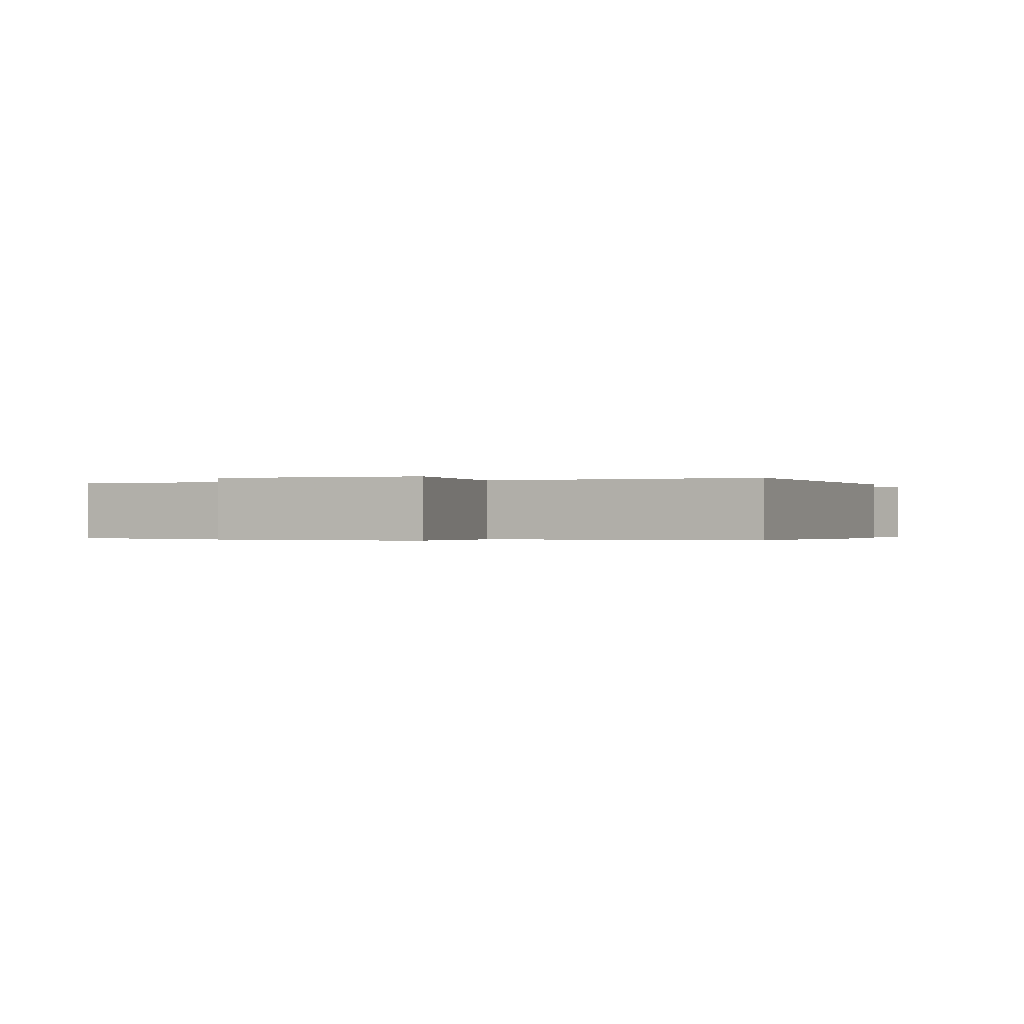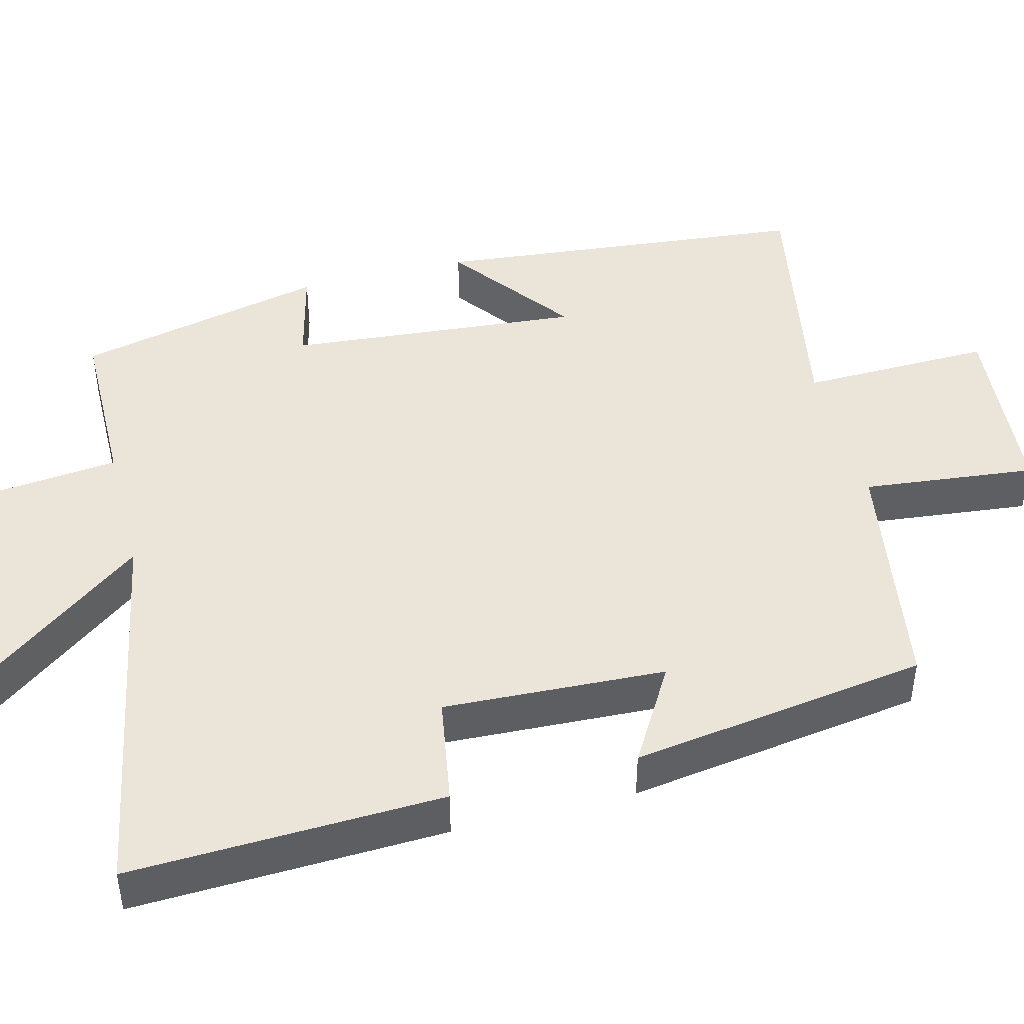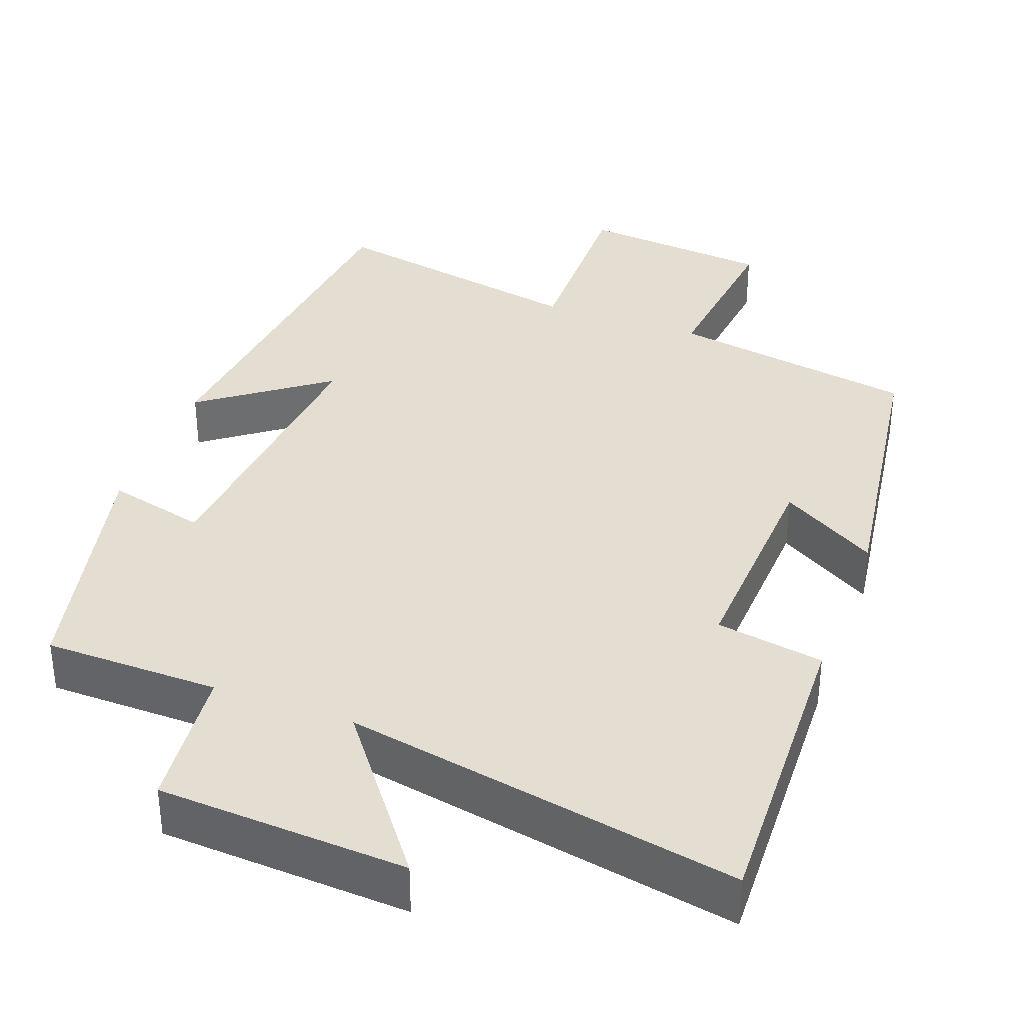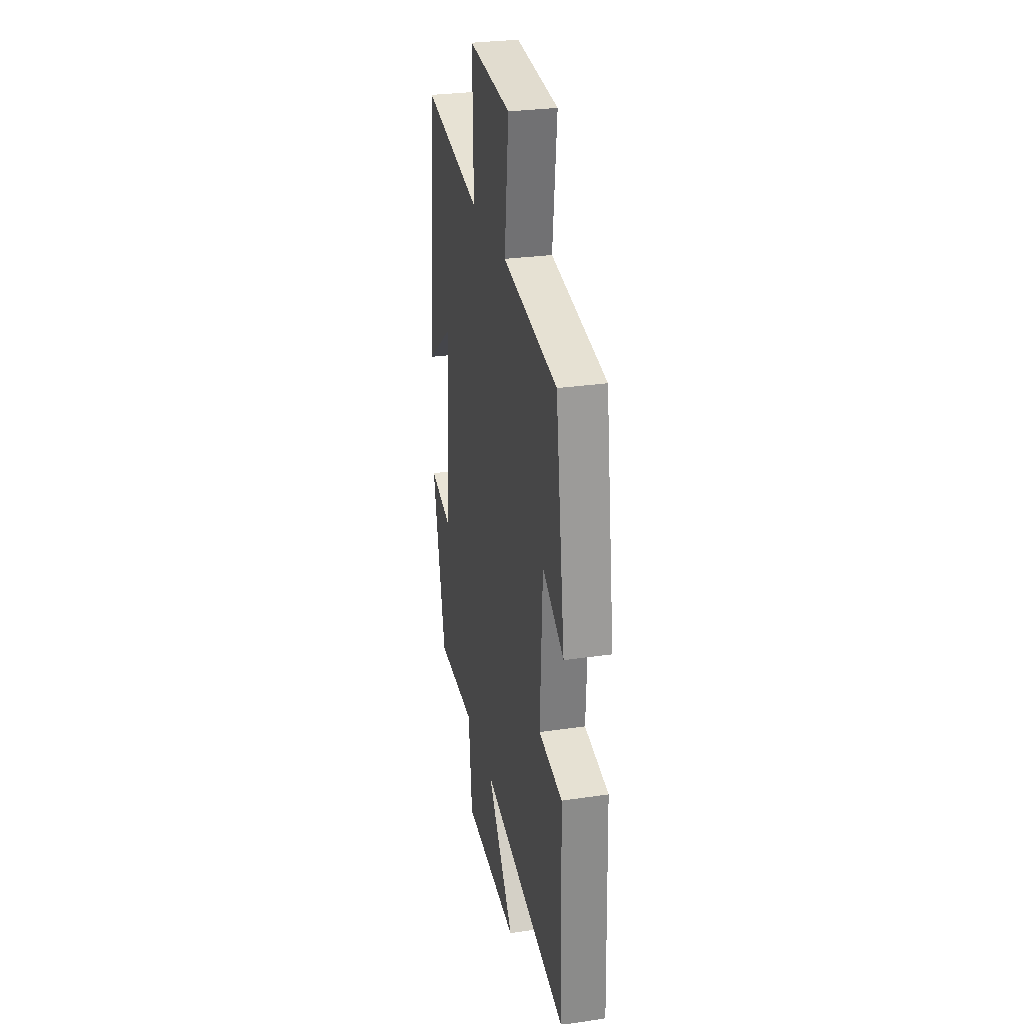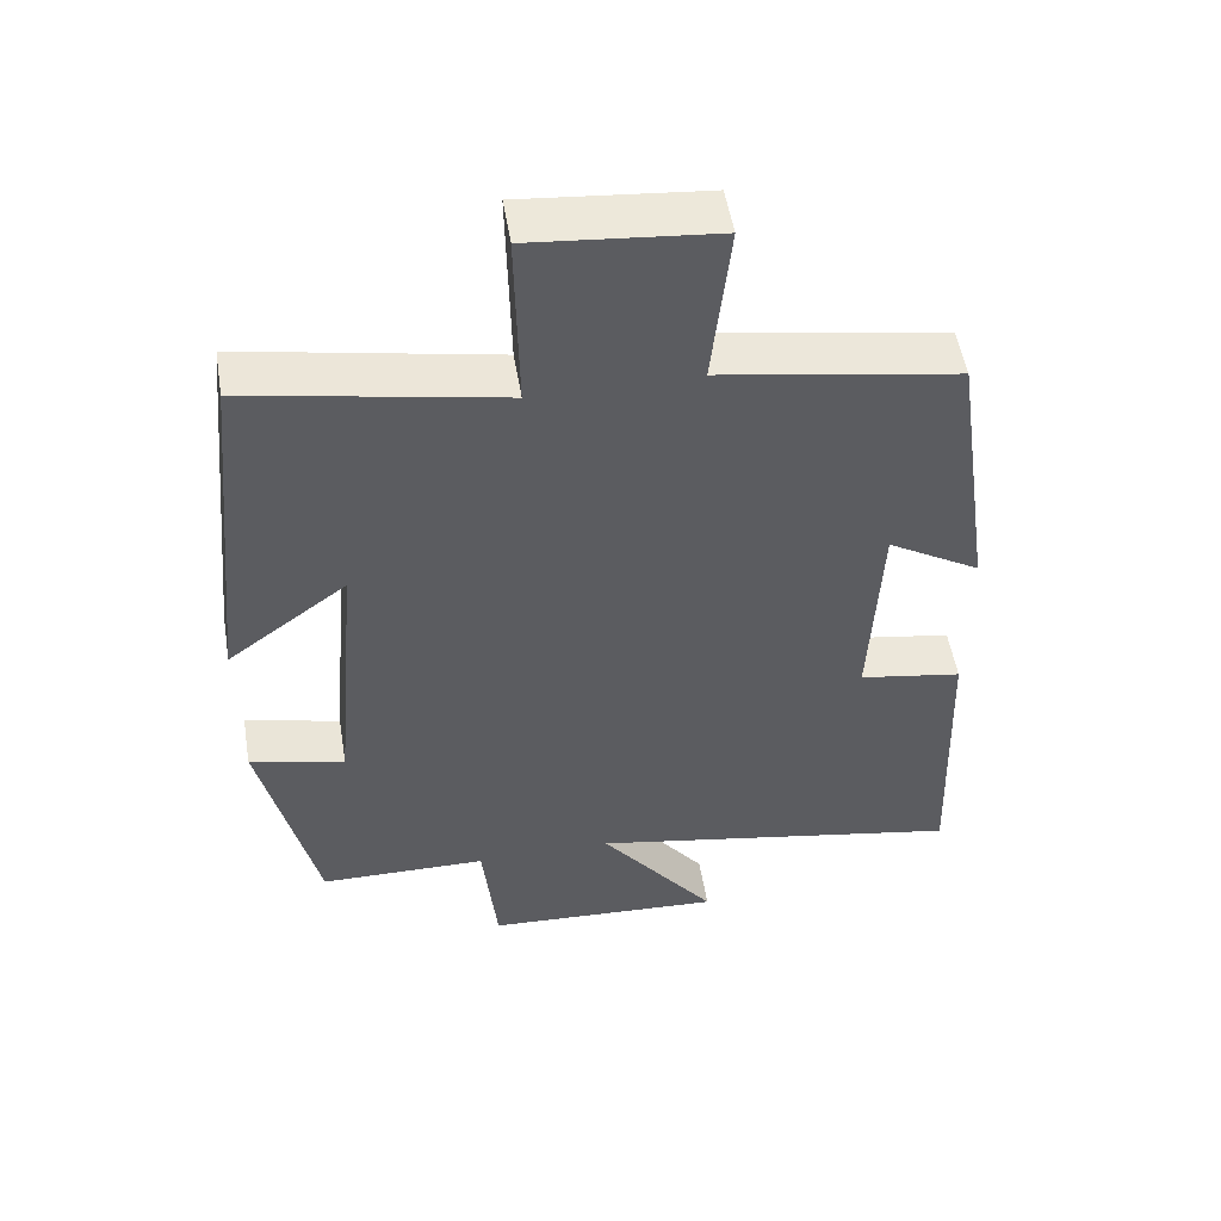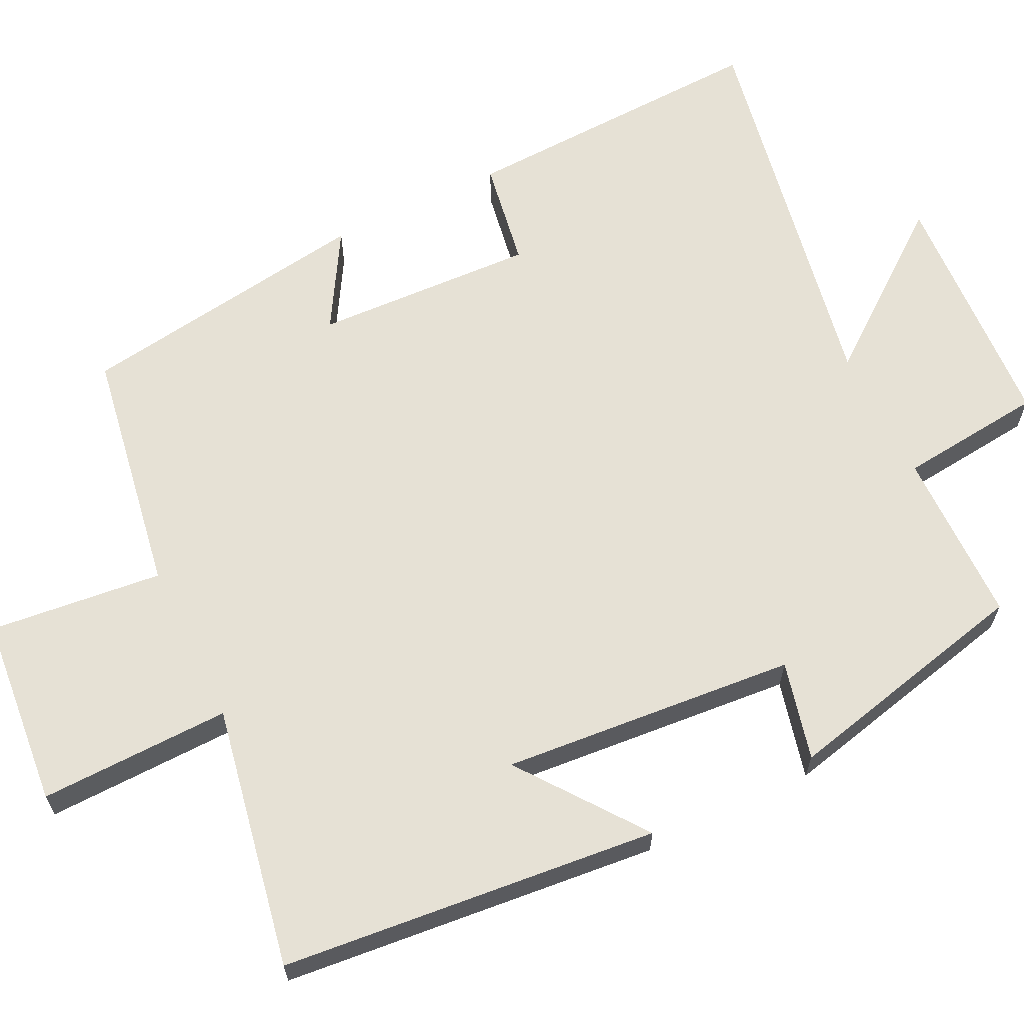
<metadata>
{"format":"obj","ext":"obj","renderer":"f3d","projection":"perspective","resolution":1024,"background":"white","views":[{"elev":-0.3,"azim":16.6,"up":"+Y"},{"elev":44.8,"azim":-104.6,"up":"+Y"},{"elev":36.0,"azim":-159.6,"up":"+Y"},{"elev":28.7,"azim":-102.4,"up":"+Z"},{"elev":52.4,"azim":170.6,"up":"+Z"},{"elev":64.1,"azim":63.8,"up":"+Y"}]}
</metadata>
<code>
v -0.515 0.07 -0.597
v -0.5 0.07 -0.186
v -0.358 0.07 -0.162
v -0.372 0.07 0.13
v -0.5 0.07 0.054
v -0.443 0.07 0.445
v -0.118 0.07 0.5
v -0.143 0.07 0.728
v 0.109 0.07 0.752
v 0.104 0.07 0.5
v 0.45 0.07 0.566
v 0.5 0.07 0.069
v 0.336 0.07 0.191
v 0.37 0.07 -0.197
v 0.5 0.07 -0.165
v 0.424 0.07 -0.497
v 0.193 0.07 -0.5
v 0.173 0.07 -0.692
v -0.155 0.07 -0.71
v 0.005 0.07 -0.5
v -0.515 0 -0.597
v -0.5 0 -0.186
v -0.358 0 -0.162
v -0.372 0 0.13
v -0.5 0 0.054
v -0.443 0 0.445
v -0.118 0 0.5
v -0.143 0 0.728
v 0.109 0 0.752
v 0.104 0 0.5
v 0.45 0 0.566
v 0.5 0 0.069
v 0.336 0 0.191
v 0.37 0 -0.197
v 0.5 0 -0.165
v 0.424 0 -0.497
v 0.193 0 -0.5
v 0.173 0 -0.692
v -0.155 0 -0.71
v 0.005 0 -0.5
f 17 18 19 20
f 16 17 20
f 15 16 20
f 14 15 20
f 13 14 20 1
f 10 11 12 13
f 10 13 1
f 7 8 9 10
f 6 7 10
f 5 6 10
f 4 5 10
f 3 4 10
f 3 10 1
f 1 2 3
f 40 39 38 37
f 40 37 36
f 40 36 35
f 40 35 34
f 21 40 34 33
f 33 32 31 30
f 21 33 30
f 30 29 28 27
f 30 27 26
f 30 26 25
f 30 25 24
f 30 24 23
f 21 30 23
f 23 22 21
f 1 21 22 2
f 2 22 23 3
f 3 23 24 4
f 4 24 25 5
f 5 25 26 6
f 6 26 27 7
f 7 27 28 8
f 8 28 29 9
f 9 29 30 10
f 10 30 31 11
f 11 31 32 12
f 12 32 33 13
f 13 33 34 14
f 14 34 35 15
f 15 35 36 16
f 16 36 37 17
f 17 37 38 18
f 18 38 39 19
f 19 39 40 20
f 20 40 21 1

</code>
